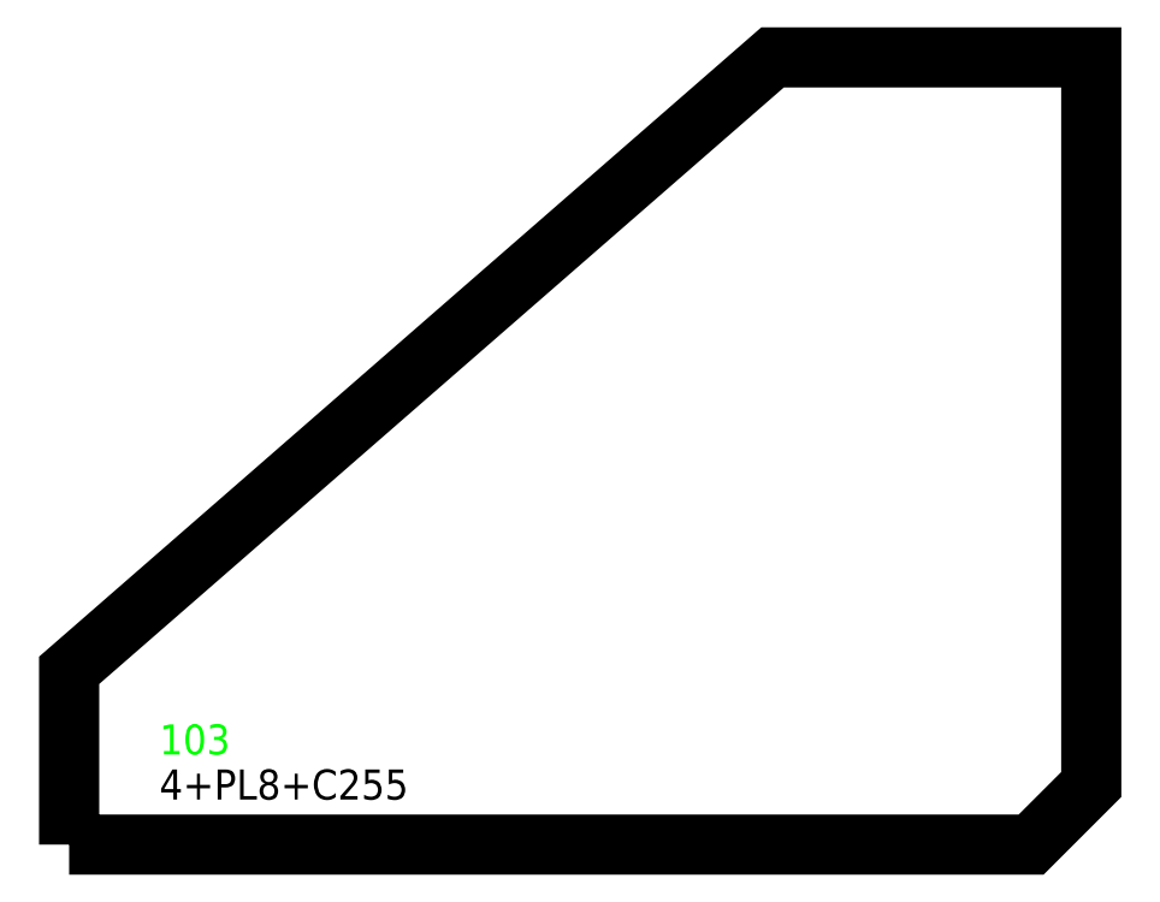
<metadata>
{"format":"dxf","ext":"dxf","renderer":"ezdxf+matplotlib","layout":"modelspace","background":"white","min_lineweight":24,"dpi":150}
</metadata>
<code>
0
SECTION
2
ENTITIES
0
TEXT
8
SCRIBE
10
30
20
30
30
0
40
10
1
103
0
TEXT
8
TEXT
10
30
20
15
30
0
40
10
1
4+PL8+C255
0
POLYLINE
8
CUT
66
1
10
0
20
0
30
0
70
1
0
VERTEX
8
CUT
10
0
20
0
30
0
42
0
0
VERTEX
8
CUT
10
0
20
58
30
0
42
0
0
VERTEX
8
CUT
10
234
20
262
30
0
42
0
0
VERTEX
8
CUT
10
340
20
262
30
0
42
0
0
VERTEX
8
CUT
10
340
20
20
30
0
42
0
0
VERTEX
8
CUT
10
320
20
0
30
0
42
0
0
SEQEND
0
ENDSEC
0
EOF

</code>
